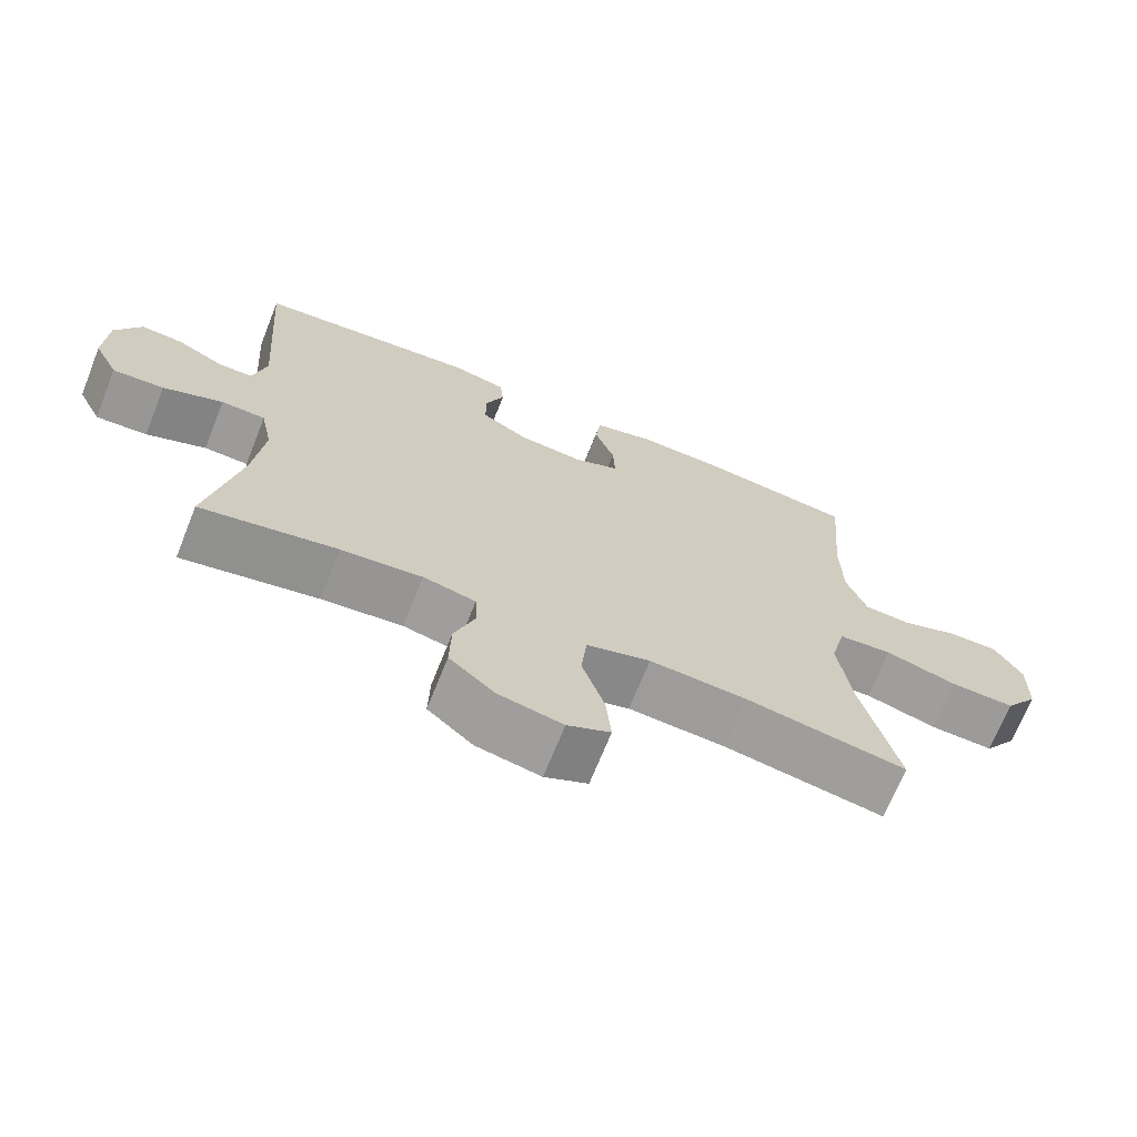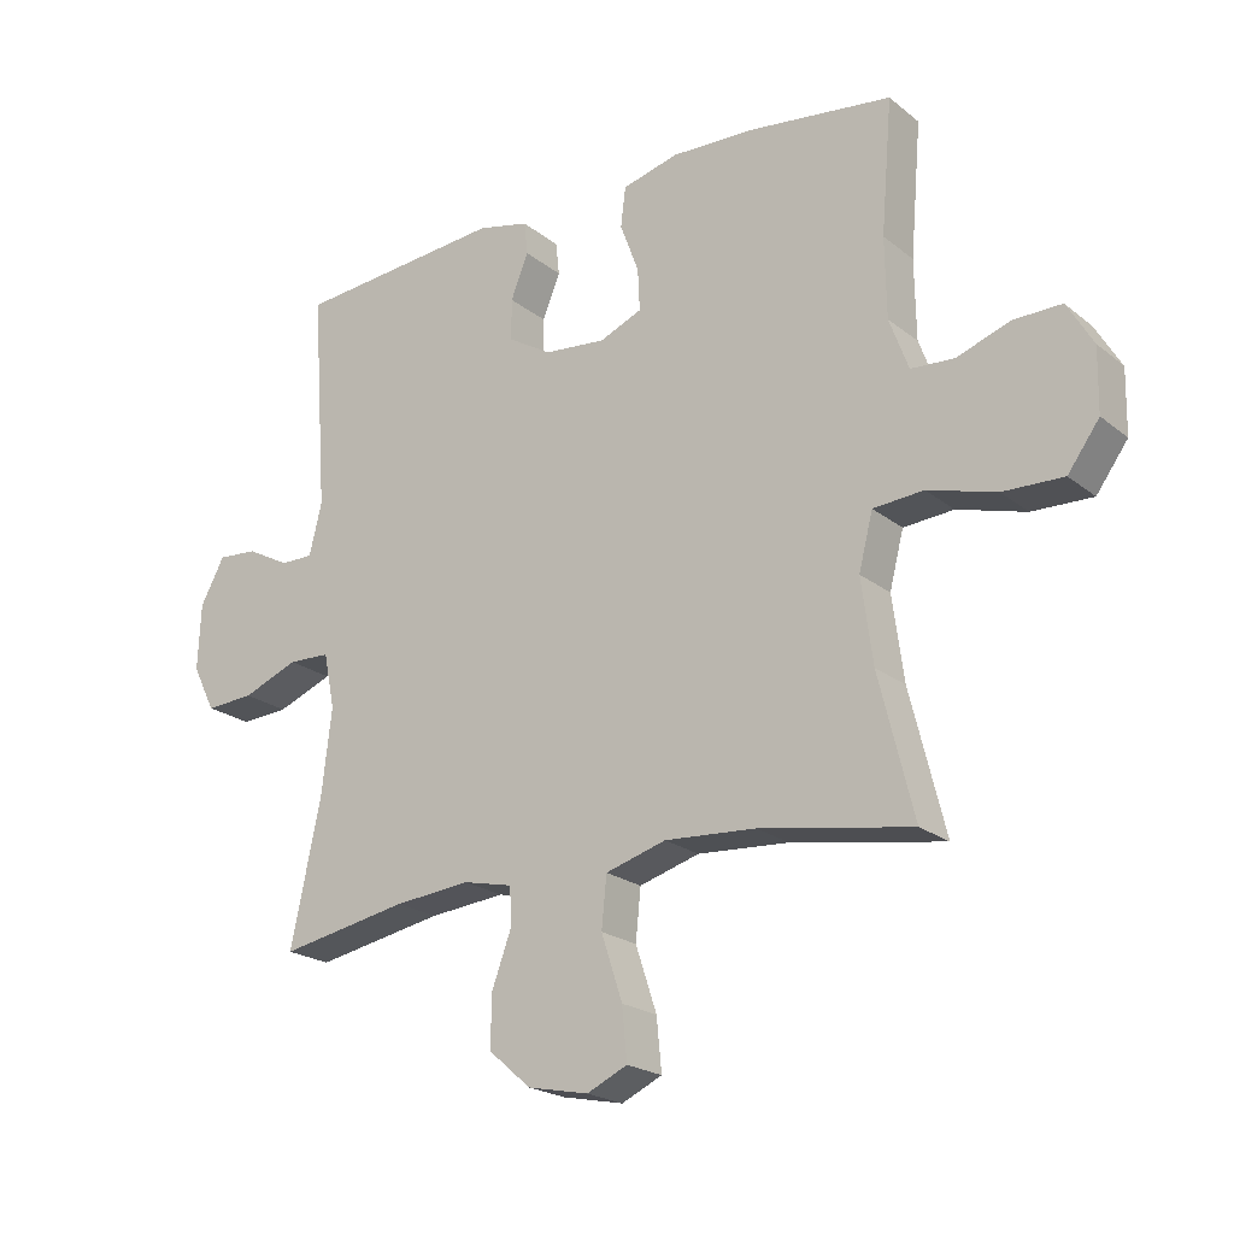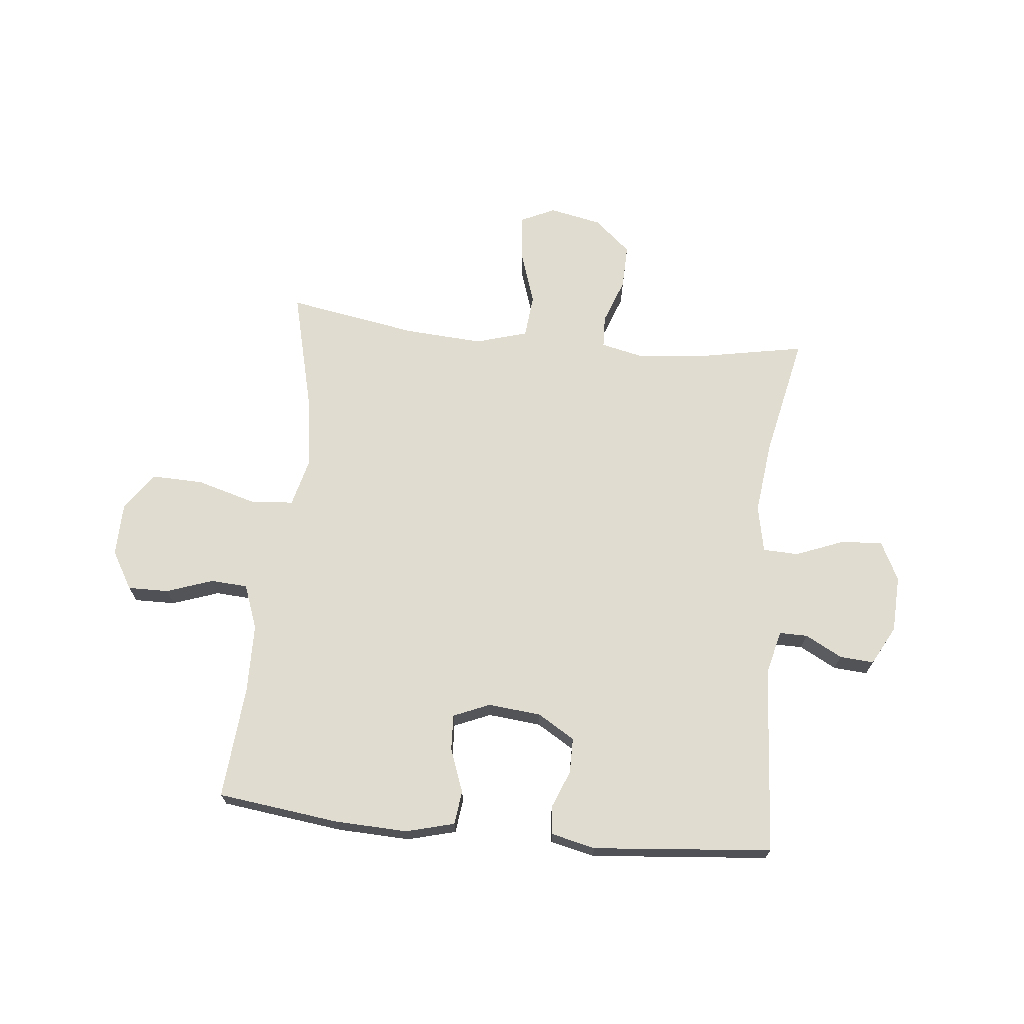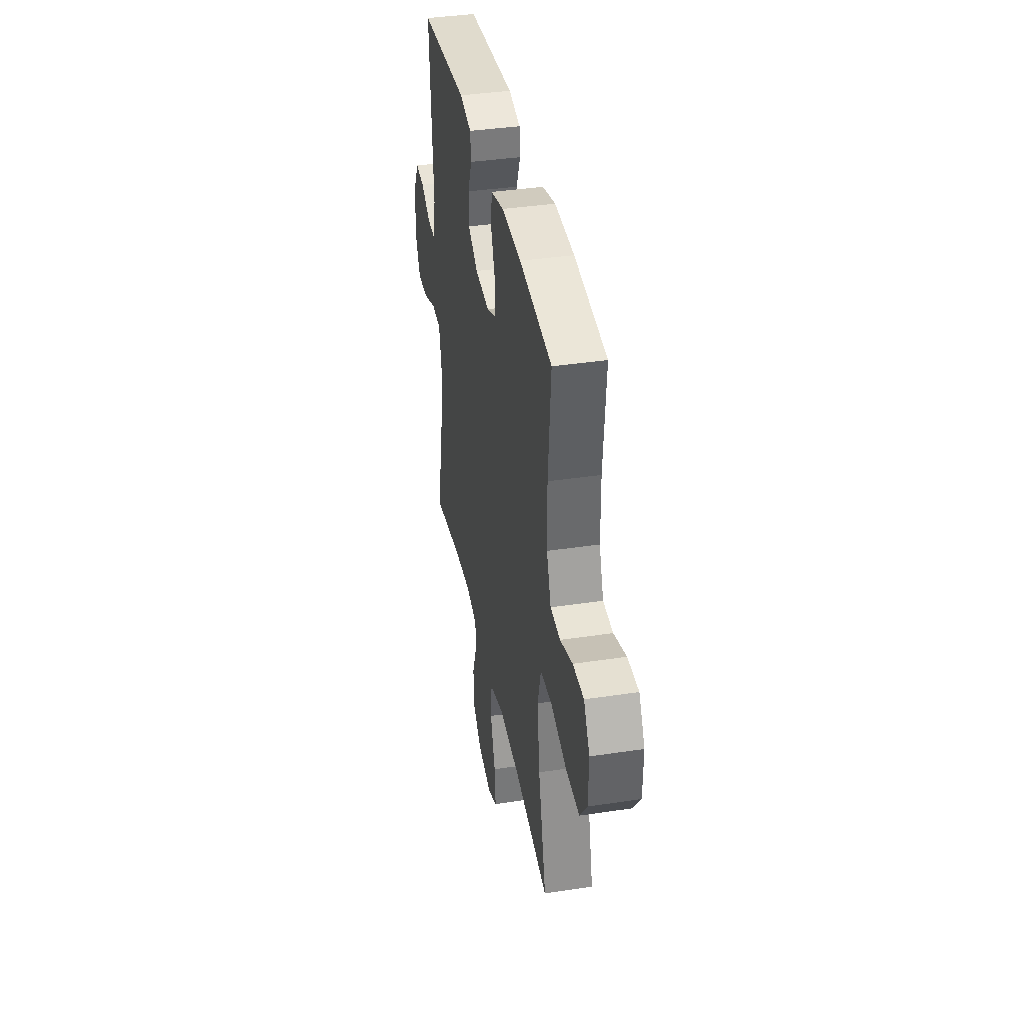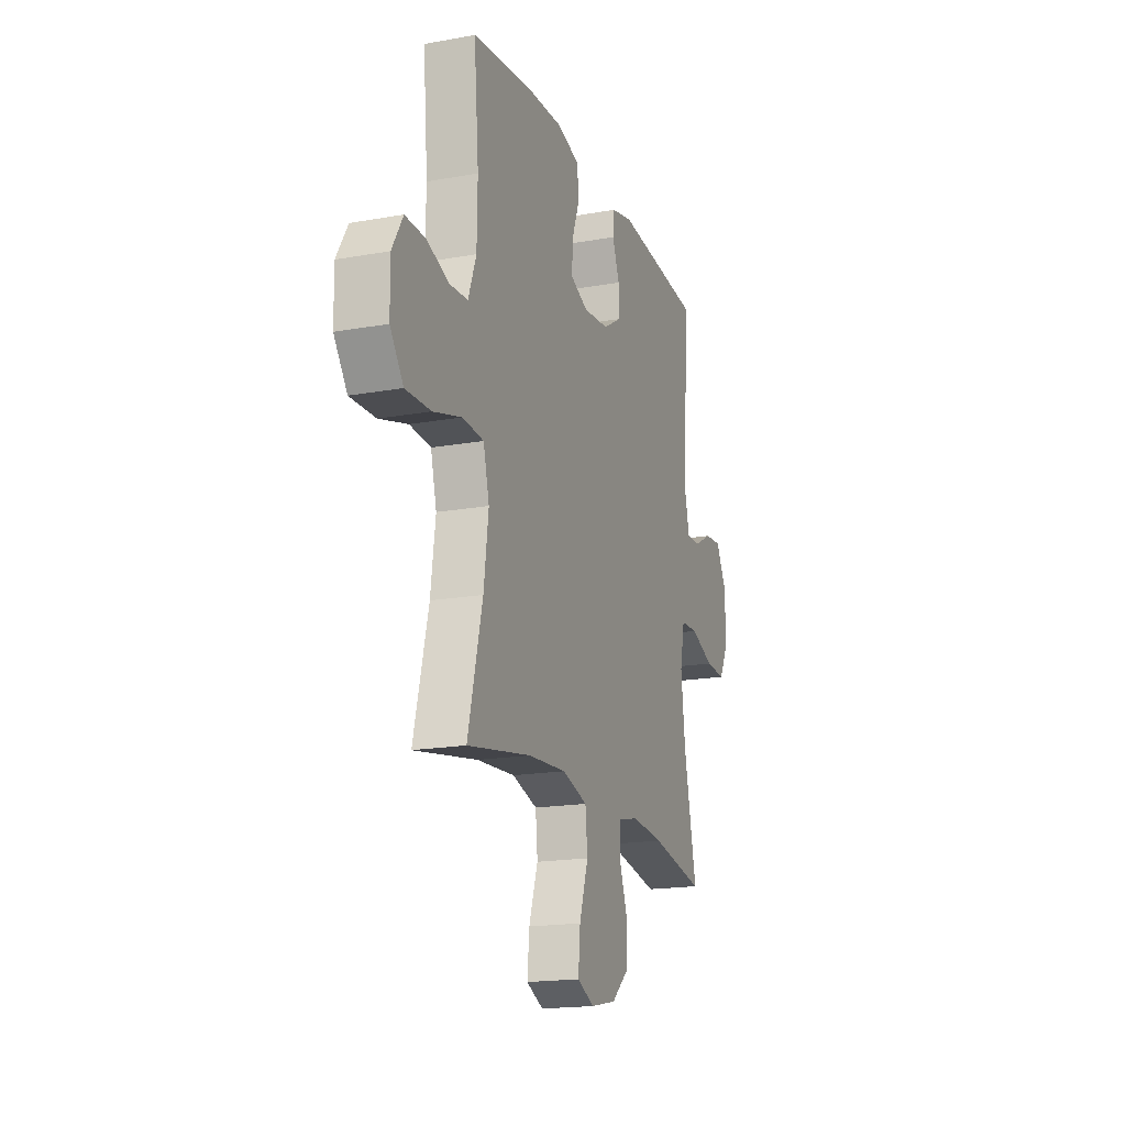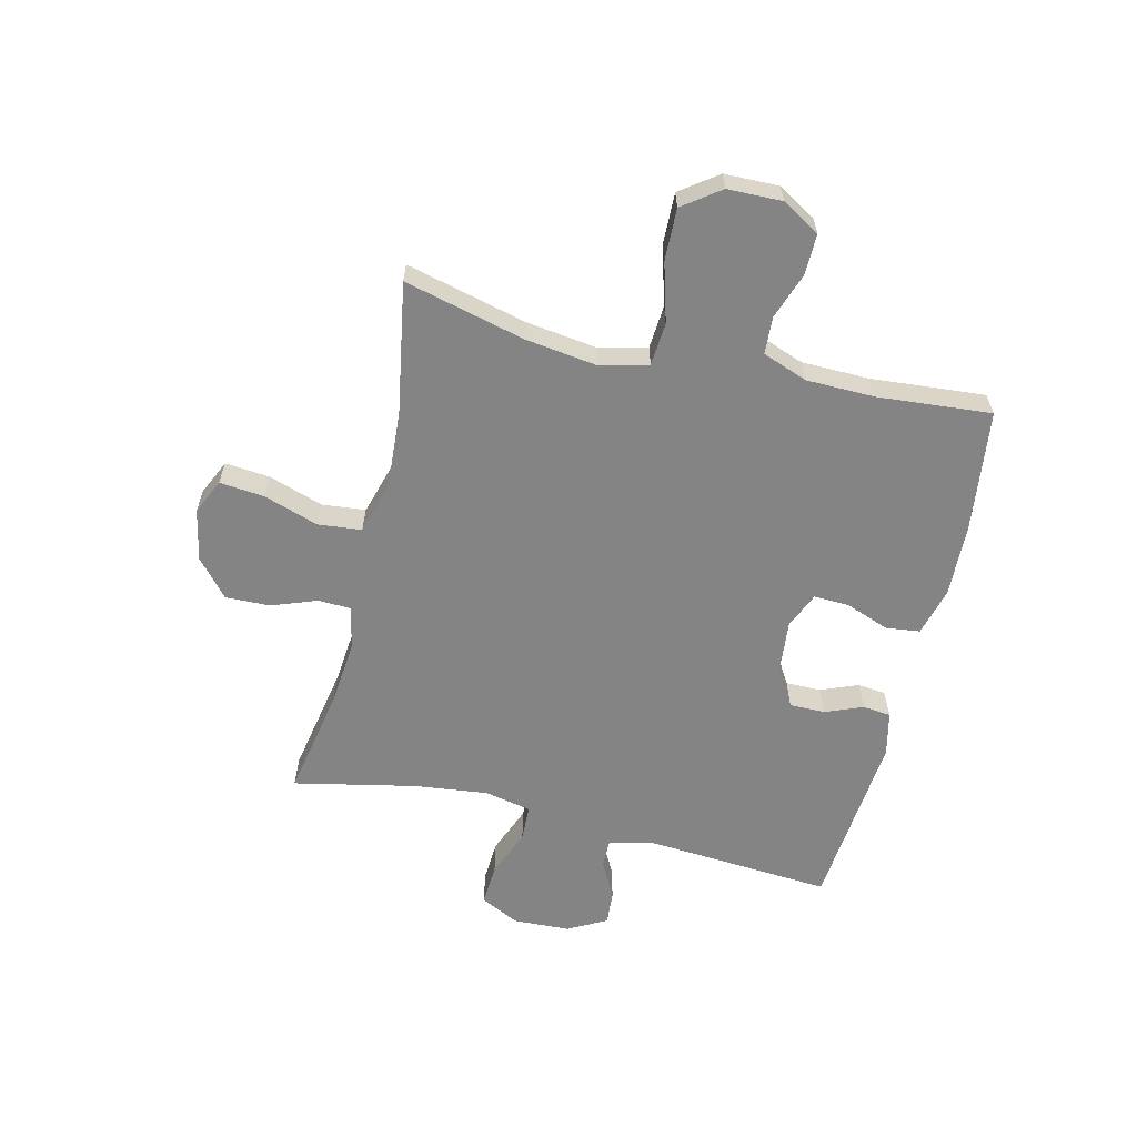
<metadata>
{"format":"obj","ext":"obj","renderer":"f3d","projection":"perspective","resolution":1024,"background":"white","views":[{"elev":-69.2,"azim":158.2,"up":"+Z"},{"elev":-21.2,"azim":-144.0,"up":"+Z"},{"elev":69.6,"azim":5.8,"up":"+Y"},{"elev":38.5,"azim":-100.8,"up":"+Z"},{"elev":-17.8,"azim":-70.6,"up":"+Z"},{"elev":-61.4,"azim":-103.5,"up":"+Y"}]}
</metadata>
<code>
o path2732
v 0.4628 0.0375 -0.2642
v 0.4475 0.0375 -0.1351
v 0.4646 0.0375 -0.05185
v 0.5277 0.0375 -0.04957
v 0.6127 0.0375 -0.08316
v 0.6859 0.0375 -0.08749
v 0.7204 0.0375 -0.01878
v 0.716 0.0375 0.08139
v 0.6791 0.0375 0.15
v 0.6188 0.0375 0.1455
v 0.5534 0.0375 0.1108
v 0.5036 0.0375 0.1104
v 0.4846 0.0375 0.189
v 0.5085 0.0375 0.521
v 0.1918 0.0375 0.5493
v 0.1139 0.0375 0.5313
v 0.1086 0.0375 0.4815
v 0.1352 0.0375 0.4149
v 0.1352 0.0375 0.3525
v 0.06938 0.0375 0.3126
v -0.02432 0.0375 0.3035
v -0.08847 0.0375 0.3308
v -0.08547 0.0375 0.3943
v -0.05694 0.0375 0.4706
v -0.06429 0.0375 0.5307
v -0.1497 0.0375 0.5532
v -0.2788 0.0375 0.5483
v -0.4935 0.0375 0.521
v -0.4763 0.0375 0.3195
v -0.4783 0.0375 0.1989
v -0.5073 0.0375 0.1204
v -0.5724 0.0375 0.1163
v -0.6543 0.0375 0.1449
v -0.7265 0.0375 0.1459
v -0.7659 0.0375 0.079
v -0.7641 0.0375 -0.01689
v -0.7163 0.0375 -0.08281
v -0.6248 0.0375 -0.08001
v -0.5213 0.0375 -0.05043
v -0.4449 0.0375 -0.05616
v -0.4235 0.0375 -0.14
v -0.4406 0.0375 -0.2677
v -0.4935 0.0375 -0.4807
v -0.2633 0.0375 -0.4412
v -0.125 0.0375 -0.4321
v -0.0334 0.0375 -0.4592
v -0.02573 0.0375 -0.5359
v -0.05786 0.0375 -0.6334
v -0.06527 0.0375 -0.712
v -0.003956 0.0375 -0.7406
v 0.08813 0.0375 -0.7216
v 0.1525 0.0375 -0.666
v 0.1504 0.0375 -0.5871
v 0.121 0.0375 -0.507
v 0.1233 0.0375 -0.45
v 0.1982 0.0375 -0.4332
v 0.3141 0.0375 -0.4443
v 0.5085 0.0375 -0.4807
v 0.4628 -0.0375 -0.2642
v 0.4475 -0.0375 -0.1351
v 0.4646 -0.0375 -0.05185
v 0.5277 -0.0375 -0.04957
v 0.6127 -0.0375 -0.08316
v 0.6859 -0.0375 -0.08749
v 0.7204 -0.0375 -0.01878
v 0.716 -0.0375 0.08139
v 0.6791 -0.0375 0.15
v 0.6188 -0.0375 0.1455
v 0.5534 -0.0375 0.1108
v 0.5036 -0.0375 0.1104
v 0.4846 -0.0375 0.189
v 0.5085 -0.0375 0.521
v 0.1918 -0.0375 0.5493
v 0.1139 -0.0375 0.5313
v 0.1086 -0.0375 0.4815
v 0.1352 -0.0375 0.4149
v 0.1352 -0.0375 0.3525
v 0.06938 -0.0375 0.3126
v -0.02432 -0.0375 0.3035
v -0.08847 -0.0375 0.3308
v -0.08547 -0.0375 0.3943
v -0.05694 -0.0375 0.4706
v -0.06429 -0.0375 0.5307
v -0.1497 -0.0375 0.5532
v -0.2788 -0.0375 0.5483
v -0.4935 -0.0375 0.521
v -0.4763 -0.0375 0.3195
v -0.4783 -0.0375 0.1989
v -0.5073 -0.0375 0.1204
v -0.5724 -0.0375 0.1163
v -0.6543 -0.0375 0.1449
v -0.7265 -0.0375 0.1459
v -0.7659 -0.0375 0.079
v -0.7641 -0.0375 -0.01689
v -0.7163 -0.0375 -0.08281
v -0.6248 -0.0375 -0.08001
v -0.5213 -0.0375 -0.05043
v -0.4449 -0.0375 -0.05616
v -0.4235 -0.0375 -0.14
v -0.4406 -0.0375 -0.2677
v -0.4935 -0.0375 -0.4807
v -0.2633 -0.0375 -0.4412
v -0.125 -0.0375 -0.4321
v -0.0334 -0.0375 -0.4592
v -0.02573 -0.0375 -0.5359
v -0.05786 -0.0375 -0.6334
v -0.06527 -0.0375 -0.712
v -0.003956 -0.0375 -0.7406
v 0.08813 -0.0375 -0.7216
v 0.1525 -0.0375 -0.666
v 0.1504 -0.0375 -0.5871
v 0.121 -0.0375 -0.507
v 0.1233 -0.0375 -0.45
v 0.1982 -0.0375 -0.4332
v 0.3141 -0.0375 -0.4443
v 0.5085 -0.0375 -0.4807
v -0.06429 0.0375 0.5307
v -0.06429 0.0375 0.5307
v -0.1497 0.0375 0.5532
v -0.2788 0.0375 0.5483
v 0.1918 0.0375 0.5493
v 0.1139 0.0375 0.5313
v 0.1139 0.0375 0.5313
v 0.5085 0.0375 0.521
v 0.5085 0.0375 0.521
v 0.1086 0.0375 0.4815
v -0.05694 0.0375 0.4706
v -0.4935 0.0375 0.521
v -0.4935 0.0375 0.521
v 0.1352 0.0375 0.4149
v -0.08547 0.0375 0.3943
v -0.4763 0.0375 0.3195
v 0.1352 0.0375 0.3525
v -0.08847 0.0375 0.3308
v -0.08847 0.0375 0.3308
v 0.06938 0.0375 0.3126
v -0.02432 0.0375 0.3035
v -0.4783 0.0375 0.1989
v 0.4846 0.0375 0.189
v -0.5073 0.0375 0.1204
v -0.5073 0.0375 0.1204
v 0.5036 0.0375 0.1104
v 0.5036 0.0375 0.1104
v 0.716 0.0375 0.08139
v 0.6791 0.0375 0.15
v 0.6791 0.0375 0.15
v 0.6188 0.0375 0.1455
v -0.6543 0.0375 0.1449
v -0.7265 0.0375 0.1459
v -0.7265 0.0375 0.1459
v -0.7659 0.0375 0.079
v 0.5534 0.0375 0.1108
v -0.5724 0.0375 0.1163
v 0.7204 0.0375 -0.01878
v -0.7641 0.0375 -0.01689
v -0.7163 0.0375 -0.08281
v 0.6859 0.0375 -0.08749
v 0.6859 0.0375 -0.08749
v 0.6127 0.0375 -0.08316
v 0.5277 0.0375 -0.04957
v 0.4646 0.0375 -0.05185
v 0.4646 0.0375 -0.05185
v -0.5213 0.0375 -0.05043
v -0.4449 0.0375 -0.05616
v -0.4449 0.0375 -0.05616
v -0.6248 0.0375 -0.08001
v 0.4475 0.0375 -0.1351
v -0.4235 0.0375 -0.14
v 0.4628 0.0375 -0.2642
v -0.4406 0.0375 -0.2677
v -0.2633 0.0375 -0.4412
v -0.125 0.0375 -0.4321
v -0.0334 0.0375 -0.4592
v -0.0334 0.0375 -0.4592
v 0.1982 0.0375 -0.4332
v 0.3141 0.0375 -0.4443
v 0.1233 0.0375 -0.45
v 0.1233 0.0375 -0.45
v 0.121 0.0375 -0.507
v 0.5085 0.0375 -0.4807
v 0.5085 0.0375 -0.4807
v -0.4935 0.0375 -0.4807
v -0.4935 0.0375 -0.4807
v -0.02573 0.0375 -0.5359
v 0.1504 0.0375 -0.5871
v -0.05786 0.0375 -0.6334
v 0.1525 0.0375 -0.666
v -0.06527 0.0375 -0.712
v -0.06527 0.0375 -0.712
v 0.08813 0.0375 -0.7216
v -0.003956 0.0375 -0.7406
v -0.06429 -0.0375 0.5307
v -0.06429 -0.0375 0.5307
v -0.1497 -0.0375 0.5532
v -0.2788 -0.0375 0.5483
v 0.1918 -0.0375 0.5493
v 0.1139 -0.0375 0.5313
v 0.1139 -0.0375 0.5313
v 0.5085 -0.0375 0.521
v 0.5085 -0.0375 0.521
v 0.1086 -0.0375 0.4815
v -0.05694 -0.0375 0.4706
v -0.4935 -0.0375 0.521
v -0.4935 -0.0375 0.521
v 0.1352 -0.0375 0.4149
v -0.08547 -0.0375 0.3943
v -0.4763 -0.0375 0.3195
v 0.1352 -0.0375 0.3525
v -0.08847 -0.0375 0.3308
v -0.08847 -0.0375 0.3308
v 0.06938 -0.0375 0.3126
v -0.02432 -0.0375 0.3035
v -0.4783 -0.0375 0.1989
v 0.4846 -0.0375 0.189
v -0.5073 -0.0375 0.1204
v -0.5073 -0.0375 0.1204
v 0.5036 -0.0375 0.1104
v 0.5036 -0.0375 0.1104
v 0.716 -0.0375 0.08139
v 0.6791 -0.0375 0.15
v 0.6791 -0.0375 0.15
v 0.6188 -0.0375 0.1455
v -0.6543 -0.0375 0.1449
v -0.7265 -0.0375 0.1459
v -0.7265 -0.0375 0.1459
v -0.7659 -0.0375 0.079
v 0.5534 -0.0375 0.1108
v -0.5724 -0.0375 0.1163
v 0.7204 -0.0375 -0.01878
v -0.7641 -0.0375 -0.01689
v -0.7163 -0.0375 -0.08281
v 0.6859 -0.0375 -0.08749
v 0.6859 -0.0375 -0.08749
v 0.6127 -0.0375 -0.08316
v 0.5277 -0.0375 -0.04957
v 0.4646 -0.0375 -0.05185
v 0.4646 -0.0375 -0.05185
v -0.5213 -0.0375 -0.05043
v -0.4449 -0.0375 -0.05616
v -0.4449 -0.0375 -0.05616
v -0.6248 -0.0375 -0.08001
v 0.4475 -0.0375 -0.1351
v -0.4235 -0.0375 -0.14
v 0.4628 -0.0375 -0.2642
v -0.4406 -0.0375 -0.2677
v -0.2633 -0.0375 -0.4412
v -0.125 -0.0375 -0.4321
v -0.0334 -0.0375 -0.4592
v -0.0334 -0.0375 -0.4592
v 0.1982 -0.0375 -0.4332
v 0.3141 -0.0375 -0.4443
v 0.1233 -0.0375 -0.45
v 0.1233 -0.0375 -0.45
v 0.121 -0.0375 -0.507
v 0.5085 -0.0375 -0.4807
v 0.5085 -0.0375 -0.4807
v -0.4935 -0.0375 -0.4807
v -0.4935 -0.0375 -0.4807
v -0.02573 -0.0375 -0.5359
v 0.1504 -0.0375 -0.5871
v -0.05786 -0.0375 -0.6334
v 0.1525 -0.0375 -0.666
v -0.06527 -0.0375 -0.712
v -0.06527 -0.0375 -0.712
v 0.08813 -0.0375 -0.7216
v -0.003956 -0.0375 -0.7406
f 238 228 241
f 259 254 248
f 239 209 213
f 254 259 260
f 213 209 207
f 244 251 255
f 219 227 229
f 241 230 231
f 252 248 254
f 252 247 248
f 242 211 252
f 194 202 192
f 223 226 230
f 247 212 243
f 229 227 234
f 265 260 261
f 232 229 234
f 234 227 235
f 242 250 244
f 241 223 230
f 235 227 217
f 205 208 199
f 212 239 243
f 208 211 214
f 220 222 219
f 196 205 199
f 227 219 222
f 207 209 195
f 212 209 239
f 223 241 228
f 266 261 263
f 207 195 203
f 194 206 202
f 215 228 238
f 195 206 194
f 217 214 236
f 247 243 246
f 246 245 257
f 239 215 238
f 211 236 214
f 199 208 214
f 250 242 252
f 244 250 251
f 243 245 246
f 252 211 212
f 265 261 266
f 259 261 260
f 260 265 262
f 236 211 242
f 205 196 201
f 201 196 197
f 226 223 224
f 209 206 195
f 239 213 215
f 252 212 247
f 235 217 236
f 118 26 84 193
f 26 27 85 84
f 15 123 198 73
f 125 15 73 200
f 16 17 75 74
f 24 25 83 82
f 27 129 204 85
f 17 18 76 75
f 23 24 82 81
f 28 29 87 86
f 18 19 77 76
f 135 23 81 210
f 19 20 78 77
f 21 22 80 79
f 29 30 88 87
f 13 14 72 71
f 20 21 79 78
f 30 141 216 88
f 143 13 71 218
f 8 146 221 66
f 9 10 68 67
f 33 150 225 91
f 34 35 93 92
f 10 11 69 68
f 32 33 91 90
f 31 32 90 89
f 11 12 70 69
f 7 8 66 65
f 35 36 94 93
f 36 37 95 94
f 158 7 65 233
f 5 6 64 63
f 4 5 63 62
f 162 4 62 237
f 39 165 240 97
f 38 39 97 96
f 37 38 96 95
f 2 3 61 60
f 40 41 99 98
f 1 2 60 59
f 41 42 100 99
f 44 45 103 102
f 45 174 249 103
f 56 57 115 114
f 178 56 114 253
f 54 55 113 112
f 181 1 59 256
f 57 58 116 115
f 183 44 102 258
f 42 43 101 100
f 46 47 105 104
f 53 54 112 111
f 47 48 106 105
f 52 53 111 110
f 48 189 264 106
f 51 52 110 109
f 50 51 109 108
f 49 50 108 107
f 163 166 153
f 184 173 179
f 164 138 134
f 179 185 184
f 138 132 134
f 169 180 176
f 144 154 152
f 166 156 155
f 177 179 173
f 177 173 172
f 167 177 136
f 119 117 127
f 148 155 151
f 172 168 137
f 154 159 152
f 190 186 185
f 157 159 154
f 159 160 152
f 167 169 175
f 166 155 148
f 160 142 152
f 130 124 133
f 137 168 164
f 133 139 136
f 145 144 147
f 121 124 130
f 152 147 144
f 132 120 134
f 137 164 134
f 148 153 166
f 191 188 186
f 132 128 120
f 119 127 131
f 140 163 153
f 120 119 131
f 142 161 139
f 172 171 168
f 171 182 170
f 164 163 140
f 136 139 161
f 124 139 133
f 175 177 167
f 169 176 175
f 168 171 170
f 177 137 136
f 190 191 186
f 184 185 186
f 185 187 190
f 161 167 136
f 130 126 121
f 126 122 121
f 151 149 148
f 134 120 131
f 164 140 138
f 177 172 137
f 160 161 142

</code>
